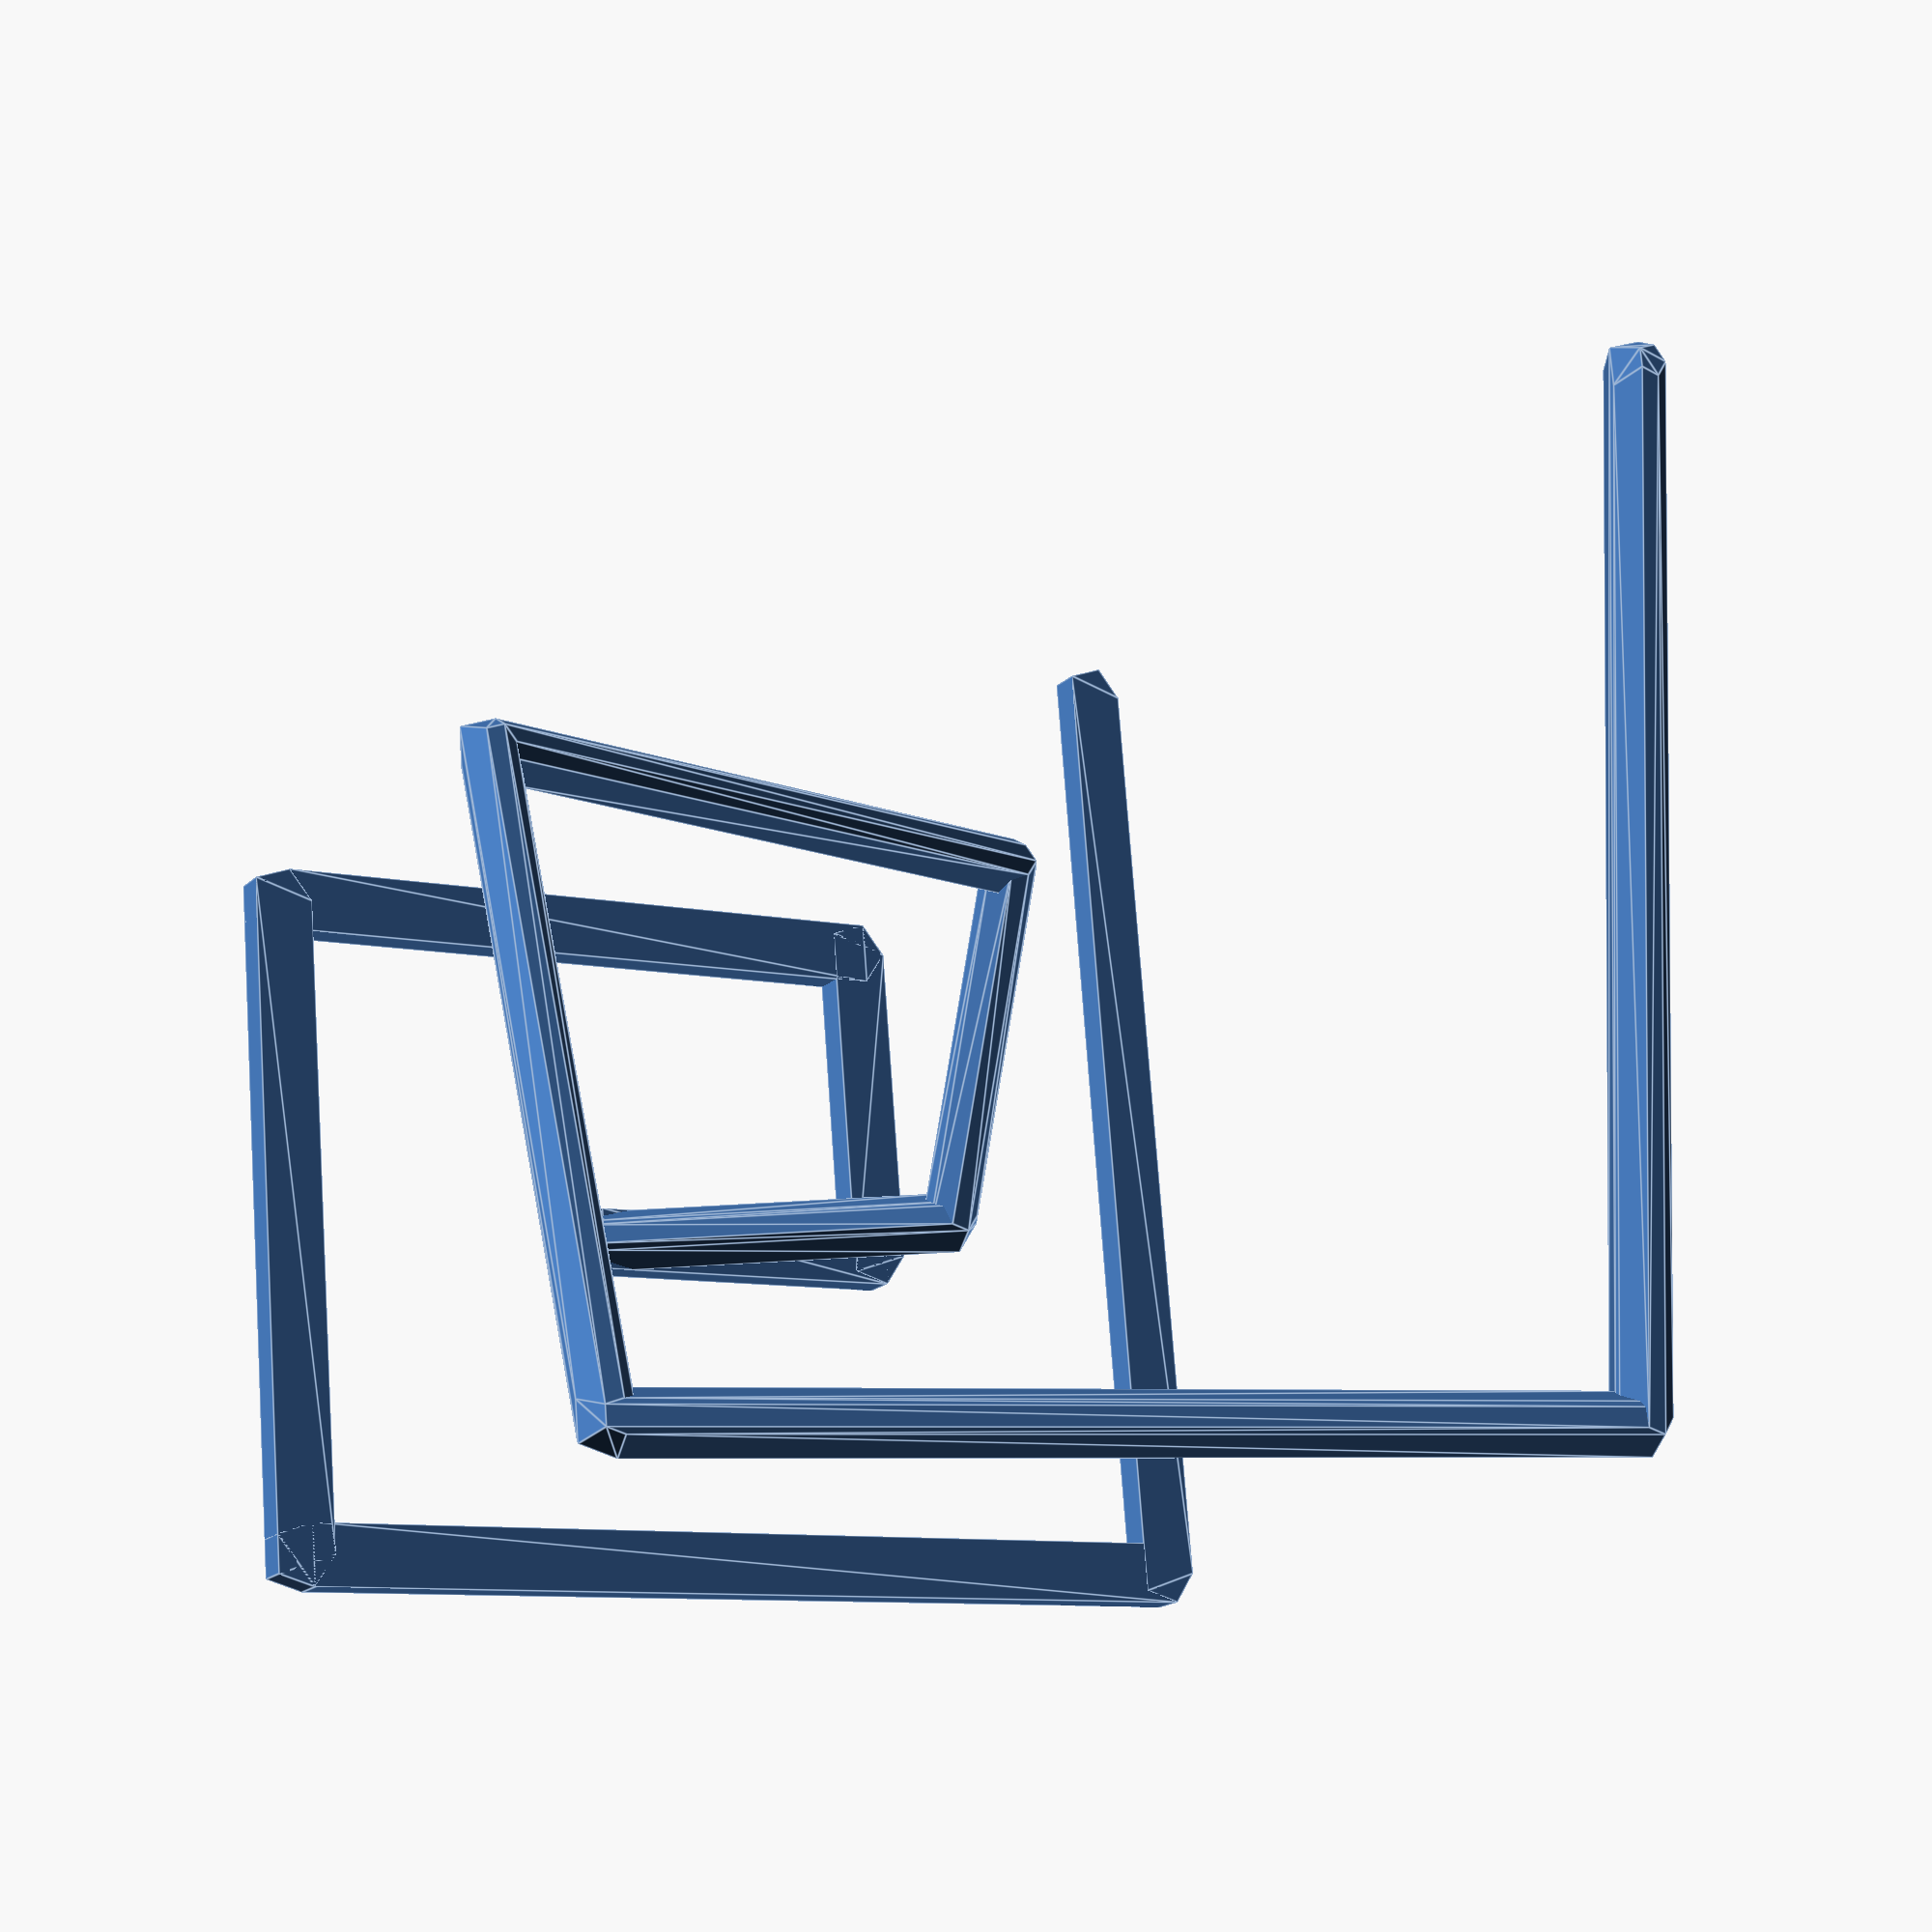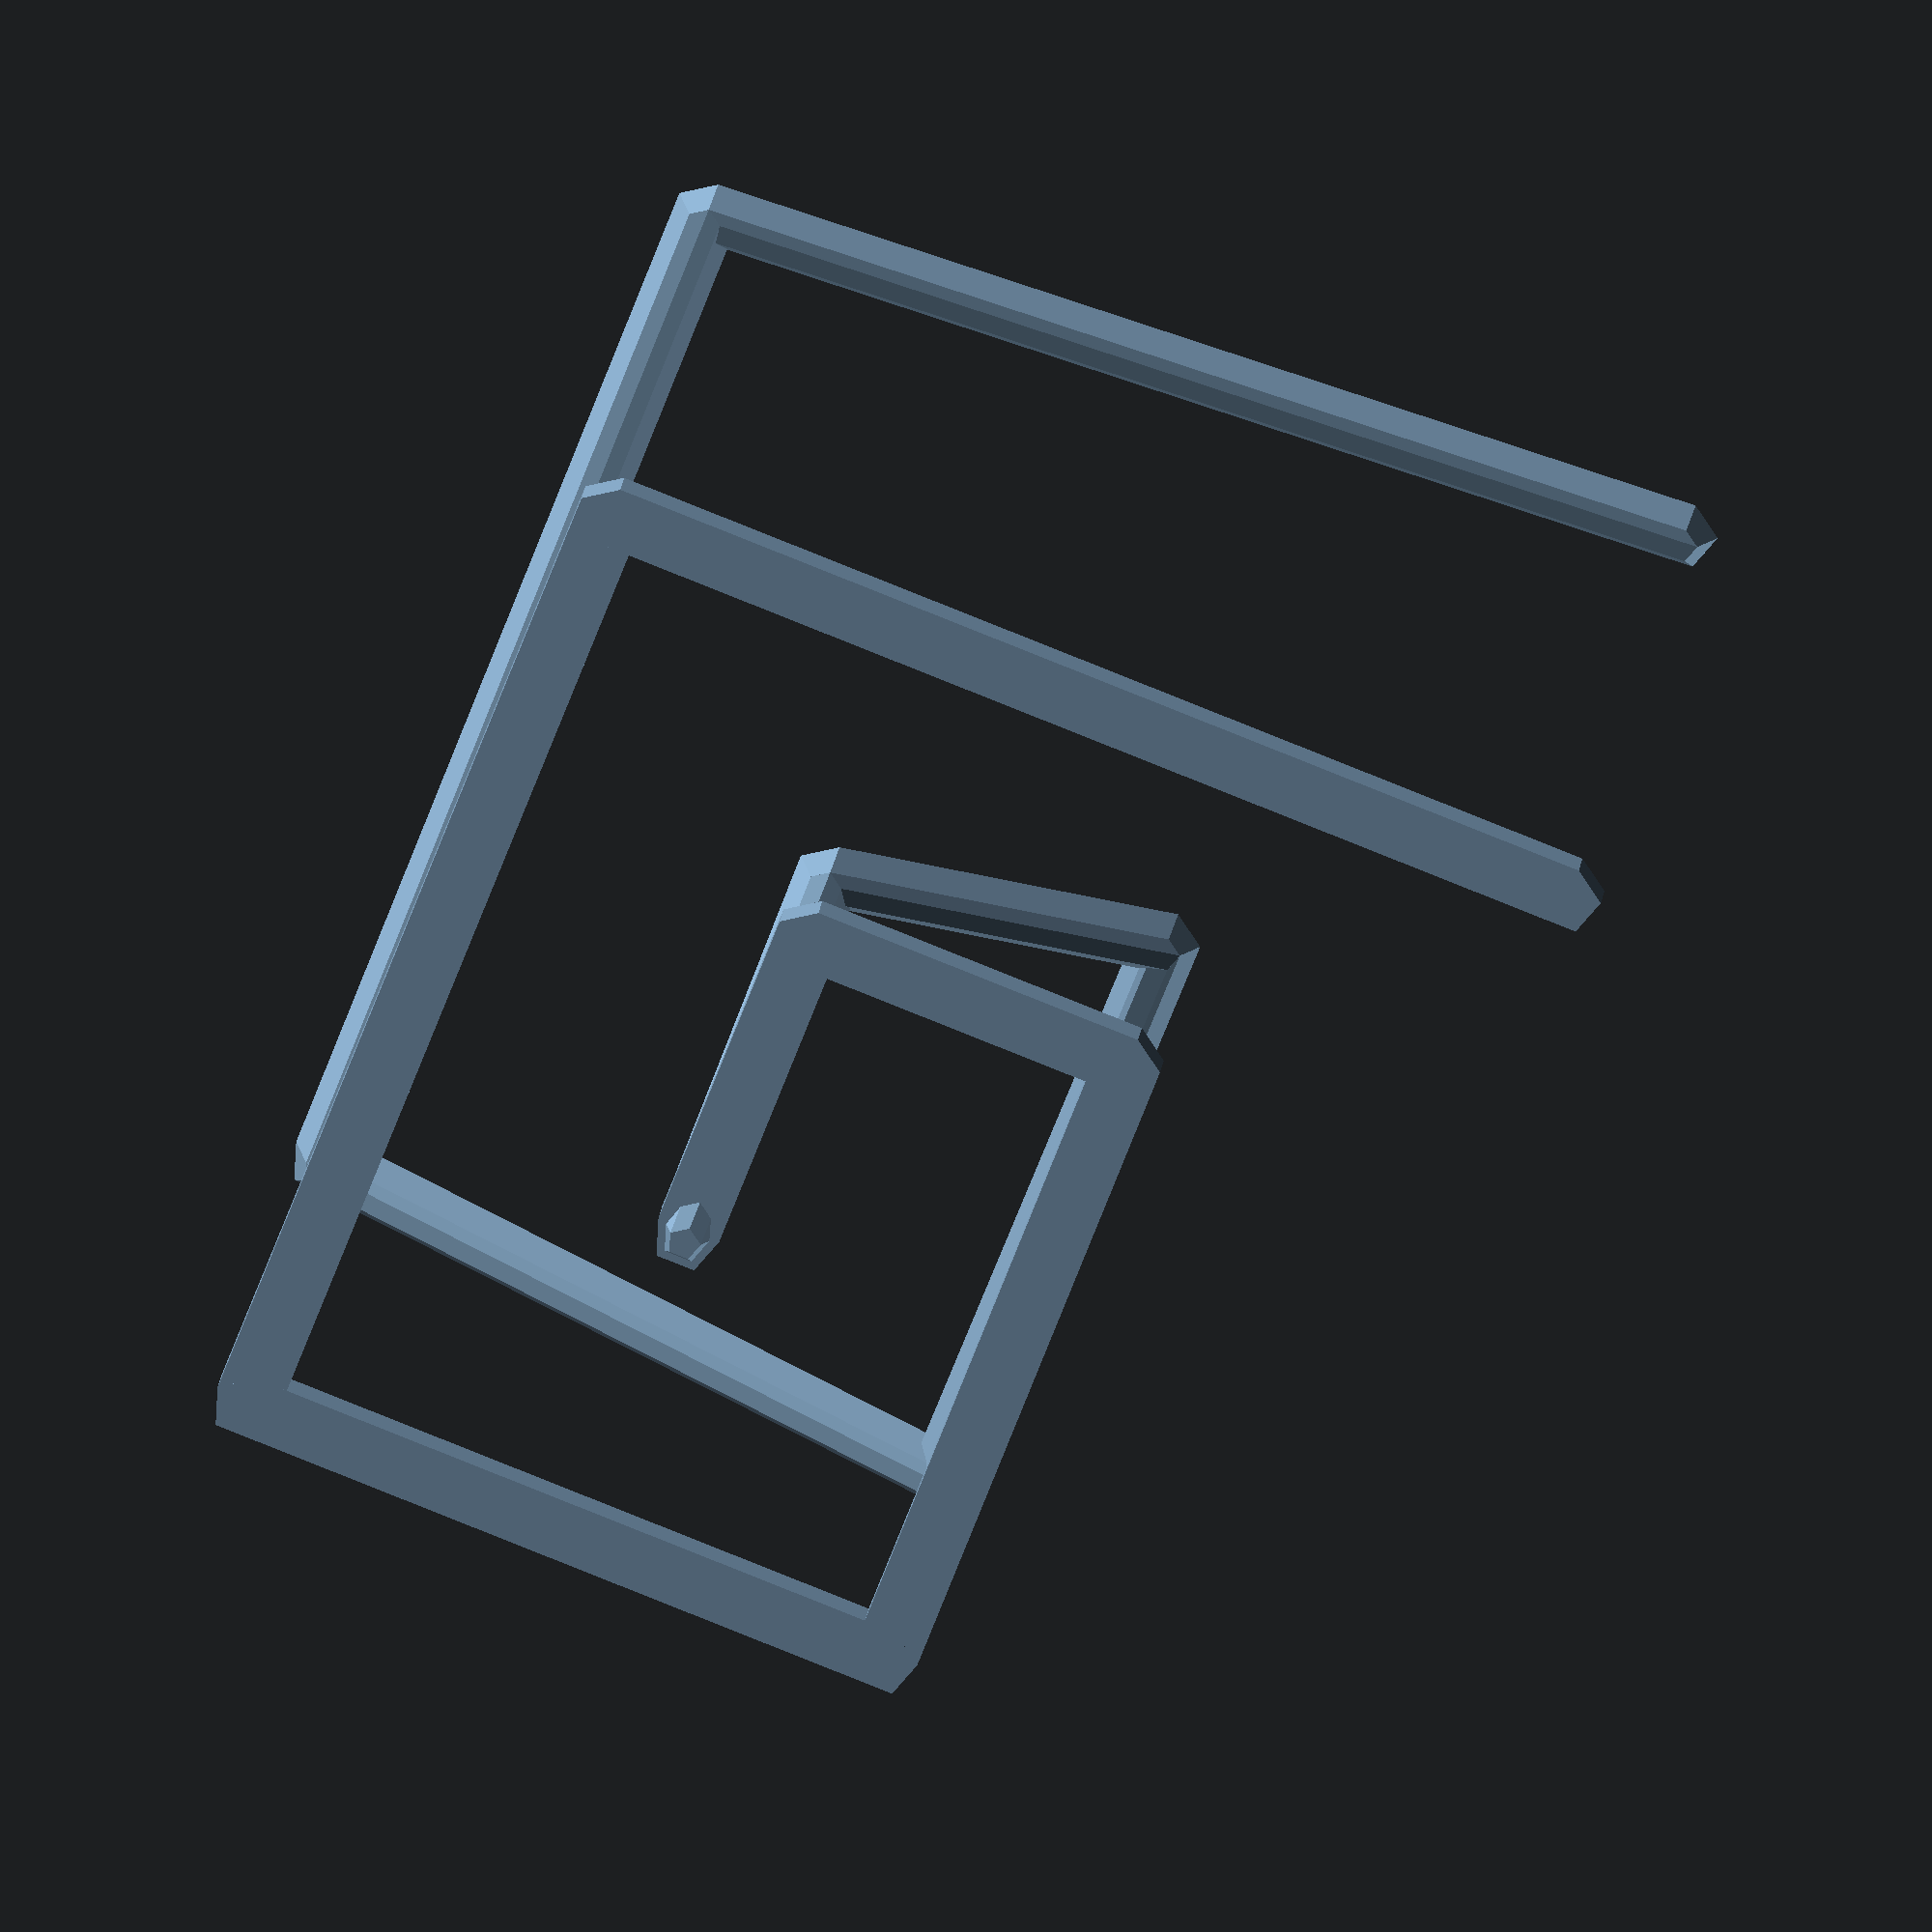
<openscad>
module polyline_join(points) {
    for(i = [0:len(points) - 2]) {
        hull() {
            translate(points[i])
                children();
            translate(points[i + 1])
                children();
        }
    }
}

polyline_join([
    [0, 0],
    [10, 0],
    [10, 10],
    [-10, 10],
    [-10, -10],
    [20, -10],
    [20, 20]
]) circle(r=1);

polyline_join([
    [0, 0, 0],
    [10, 0, 5],
    [10, 10, 10],
    [-10, 10, 15],
    [-10, -10, 20],
    [20, -10, 25],
    [20, 20, 30]
]) sphere(r=1);;
</openscad>
<views>
elev=18.5 azim=355.2 roll=329.4 proj=p view=edges
elev=339.5 azim=249.2 roll=186.4 proj=o view=solid
</views>
